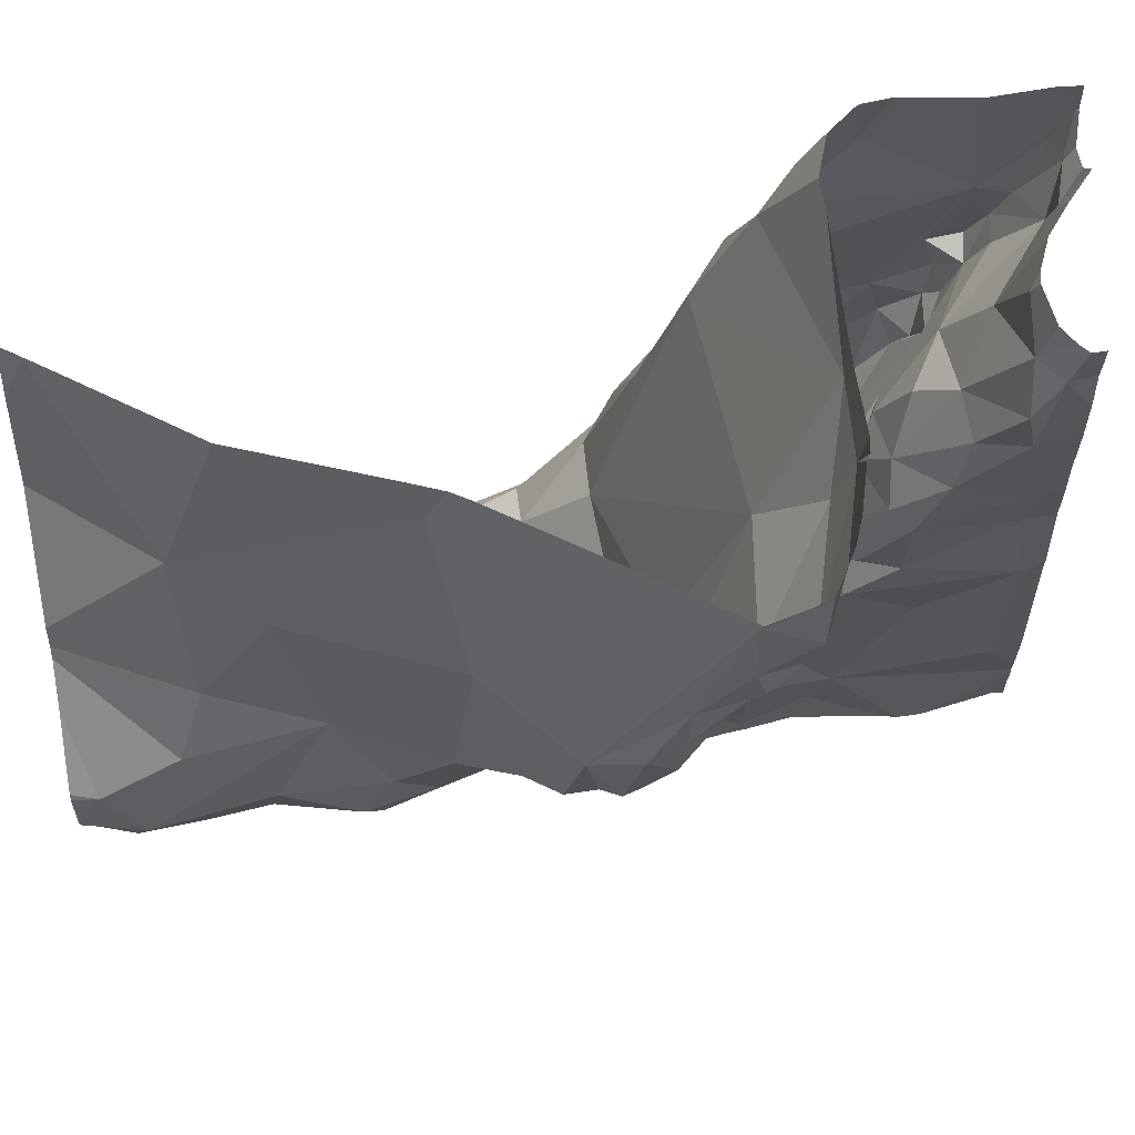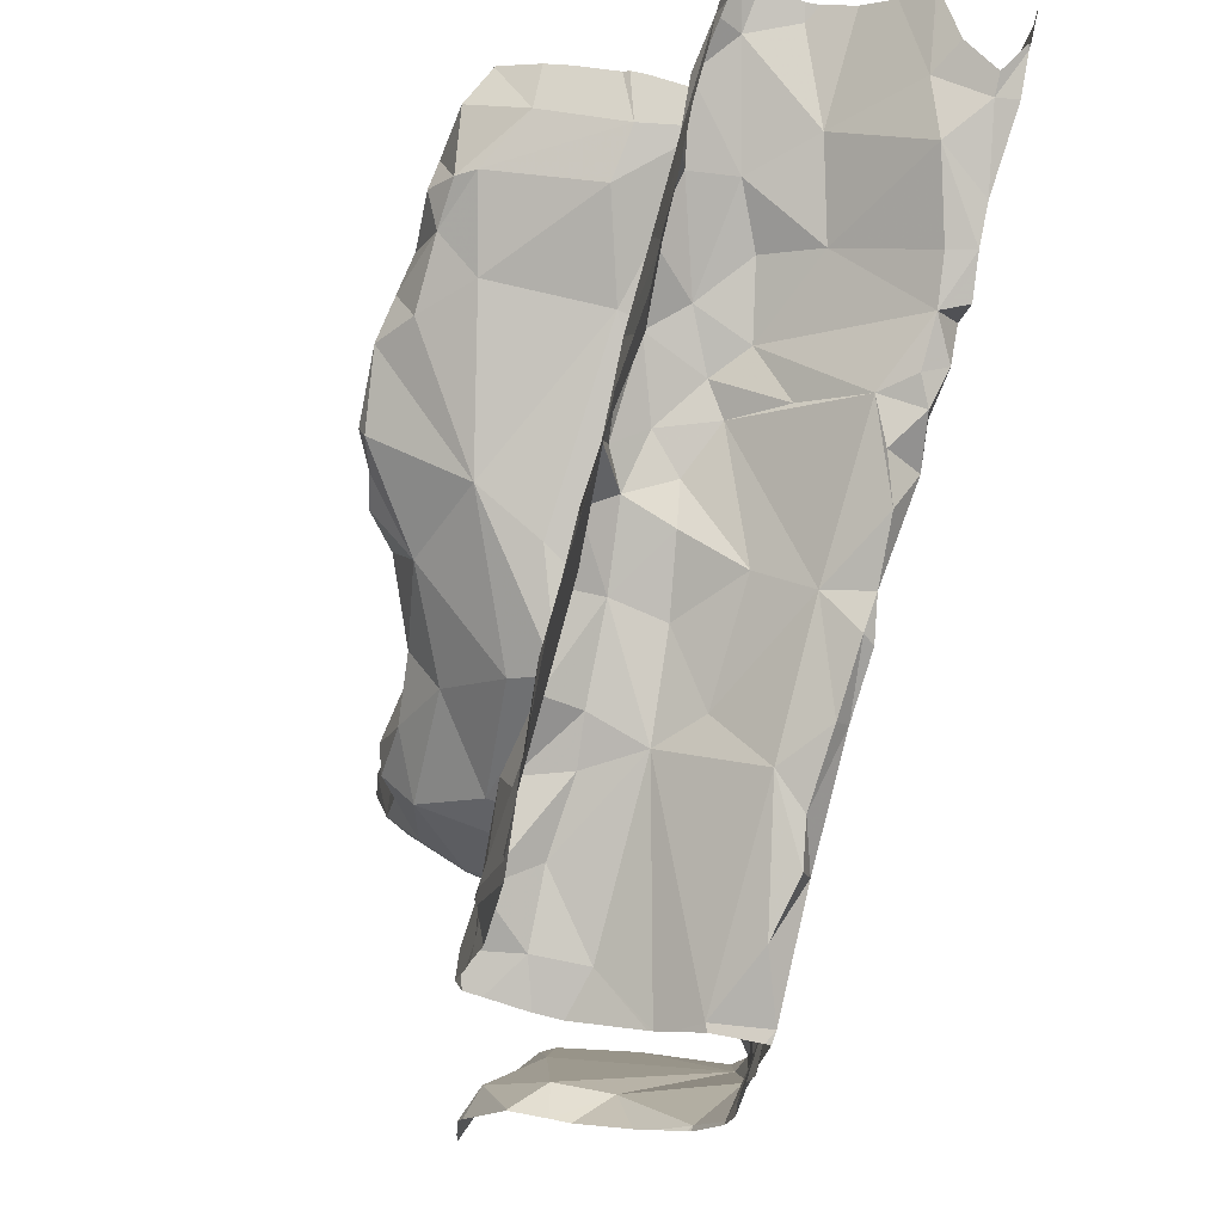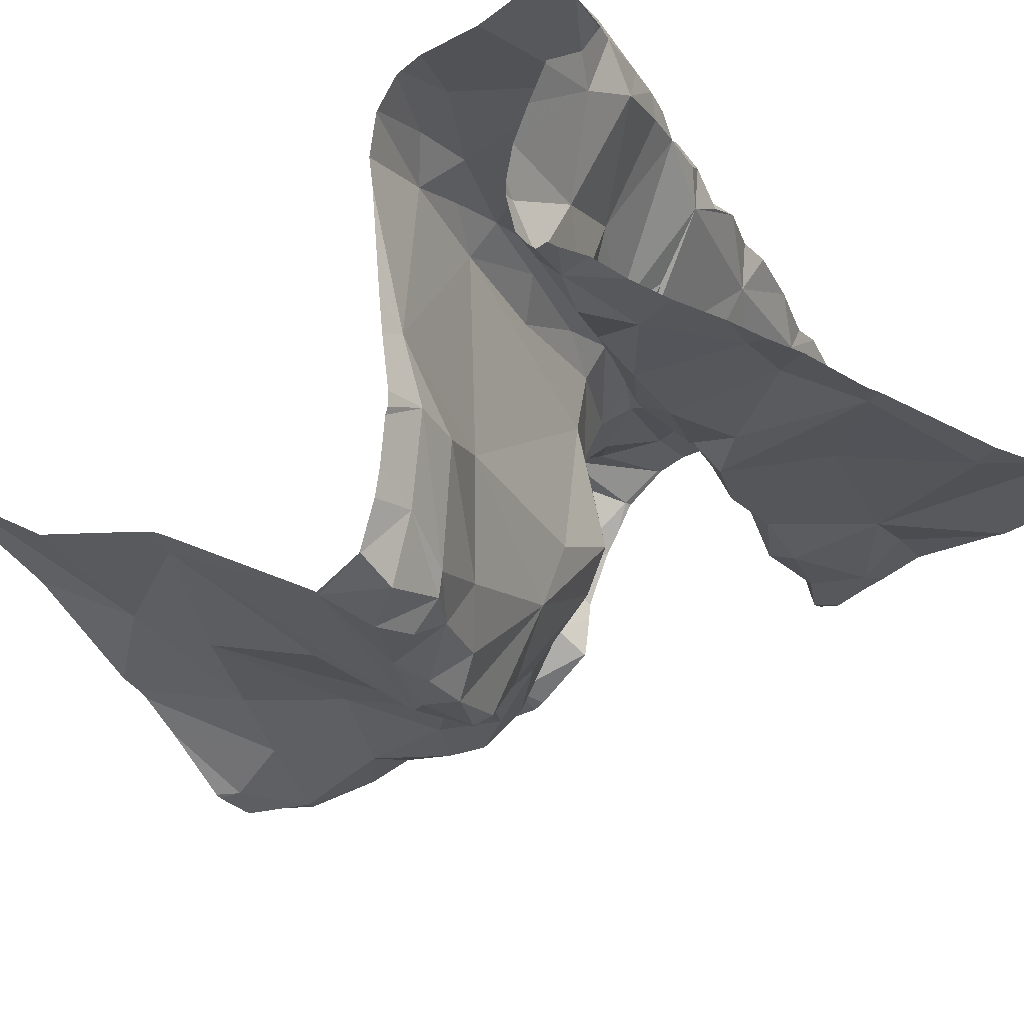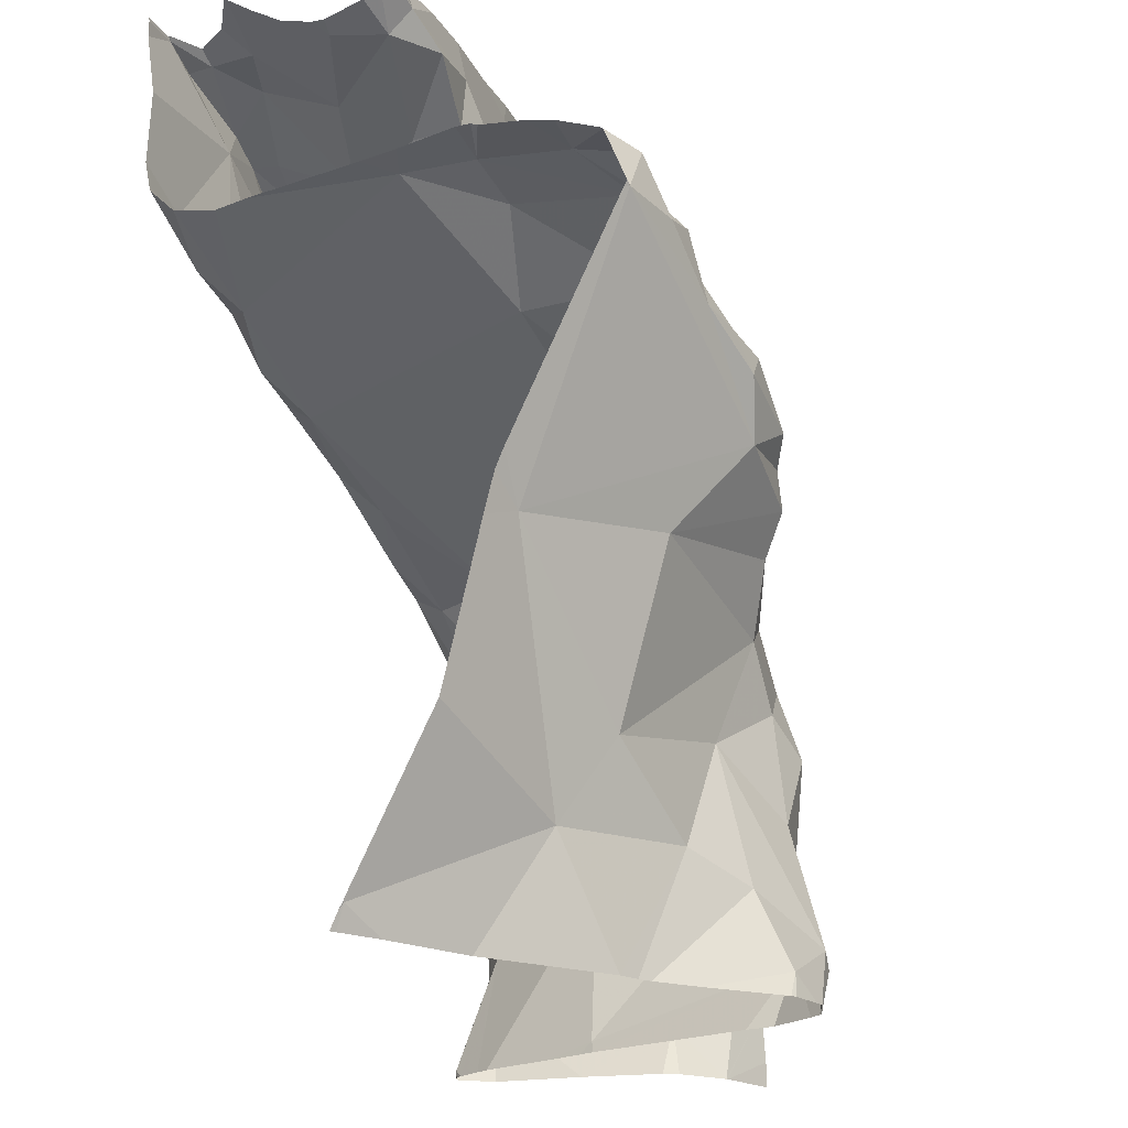
<metadata>
{"format":"obj","ext":"obj","renderer":"f3d","projection":"perspective","resolution":1024,"background":"white","views":[{"elev":-23.1,"azim":92.5,"up":"+Z"},{"elev":65.5,"azim":-76.8,"up":"+Y"},{"elev":-20.5,"azim":135.7,"up":"+Z"},{"elev":-21.4,"azim":112.5,"up":"+Y"}]}
</metadata>
<code>
v -36.99 283.2 504
v -36.97 283.2 504
v -36.58 283.2 504
v -37.48 283.2 504
v -36.63 283.2 504.2
v -37.23 282.2 504
v -36.62 283.2 504.3
v -37.03 282.2 503.7
v -37.44 283.2 504
v -37.45 283.2 504
v -36.6 283.2 504.1
v -37.03 282.2 503.7
v -37.11 283.2 504
v -37.1 283.2 504
v -36.91 283.2 504
v -36.63 283.2 504.3
v -36.62 283.2 504.3
v -36.63 283.2 504
v -36.69 283.2 504
v -37.39 283 504
v -36.66 283.2 504.3
v -36.76 283.2 504
v -36.85 283.2 504
v -36.58 283 503.9
v -37.32 283.2 504
v -37.42 283.2 504
v -36.63 283.2 504
v -37.12 282.2 503.7
v -37.08 283.2 504
v -36.66 283.2 504.2
v -37.24 282.2 504.1
v -37.07 282.2 503.7
v -37.08 282.2 503.7
v -36.64 283.2 504
v -36.59 283.2 504
v -37.13 282.2 503.7
v -36.62 283.2 504.3
v -37.13 283.2 504
v -36.9 283.2 504
v -36.58 283 503.9
v -36.94 283 504.3
v -36.98 282.8 504.3
v -37.11 282.9 504.3
v -36.66 282.9 503.7
v -36.59 282.9 503.7
v -36.75 282.8 503.7
v -37.17 282.5 503.8
v -37.22 282.5 503.8
v -37.18 282.5 503.8
v -37.34 283.2 504
v -37.33 282.2 504.3
v -37.34 282.2 504.3
v -37.4 282.2 504.2
v -36.58 283.2 504.3
v -36.58 283 504.3
v -37.34 282.5 504.2
v -37.36 282.4 504.2
v -37.39 282.5 504.2
v -37.4 282.4 504.2
v -36.67 282.9 504.3
v -36.7 282.9 504.2
v -36.75 282.9 504.3
v -37.39 282.3 504.2
v -37.36 282.3 504.2
v -37.52 282.9 504.3
v -36.58 283 504.2
v -36.58 283 504.3
v -37.29 282.4 504.1
v -37.24 282.2 504
v -37.16 283 504
v -37.09 283 504
v -37.15 282.9 504
v -37.28 282.9 504.1
v -37.16 282.9 504.1
v -37.3 282.7 504.3
v -37.44 282.7 504.3
v -37.16 282.8 504.3
v -36.69 283.2 504
v -37.01 283 504.3
v -37.37 282.9 504.3
v -37.39 282.8 504.3
v -37.34 282.6 504.2
v -37.48 282.6 504.3
v -36.58 283.2 504.1
v -36.87 282.9 504.3
v -36.74 283.1 504.3
v -37.45 282.5 504.2
v -37.44 282.4 504.3
v -37.53 282.5 504.2
v -36.85 282.8 504.2
v -36.79 282.9 504.3
v -37.06 283.1 504.3
v -37 283.1 504.3
v -36.84 283.1 504
v -36.76 283.2 504
v -36.77 283.1 504
v -36.65 283 504.3
v -37.3 282.6 504.2
v -37.19 282.7 504.3
v -37.18 282.7 504.2
v -36.82 283.2 504.3
v -36.73 283.2 504.2
v -36.81 283.2 504.3
v -37 282.8 504.2
v -36.97 282.8 504.3
v -36.77 283.2 504.3
v -37.13 283 504.3
v -37.13 283 504.2
v -36.67 283.2 504.3
v -36.68 283.2 504.3
v -36.86 283.1 504.3
v -36.92 283.1 504.3
v -36.87 283.1 504.3
v -37.17 283 504.3
v -37.25 283 504.3
v -36.58 283.2 504.3
v -36.58 283.2 504.2
v -37.18 282.2 503.8
v -37.44 282.4 504.2
v -37.23 282.9 504.3
v -36.58 283 504.3
v -37.52 282.5 504.2
v -36.58 283 504.2
v -37.48 282.3 504.1
v -37.46 282.2 503.9
v -36.86 283.1 504.3
v -36.96 283.1 504.3
v -37.11 282.7 504.2
v -37.24 283 504.3
v -37.17 283 504.3
v -37.31 282.9 504
v -37.4 282.8 504
v -36.95 283.1 504.2
v -36.93 283.1 504.3
v -36.81 283.1 504.2
v -37.33 282.9 504.3
v -37.3 283 504.2
v -36.96 283 504.1
v -37.11 283 504.1
v -37.15 282.7 504.1
v -37.26 282.6 504.1
v -36.58 283.2 504
v -37.45 282.9 504.2
v -36.58 283 504.3
v -37.52 282.8 504.2
v -37.38 282.9 504.3
v -37.48 282.8 504
v -37.5 282.8 503.9
v -37.44 282.9 504
v -37.24 282.9 504.1
v -36.93 283.1 504
v -37.05 283.1 504
v -36.62 283 504
v -36.75 283.1 504.1
v -36.7 283.1 504.1
v -36.8 282.9 503.9
v -37.27 282.6 504
v -37.17 282.7 504
v -36.7 283 503.9
v -36.7 282.9 503.8
v -36.8 282.9 503.8
v -36.89 283 504.1
v -37.07 282.6 503.8
v -36.82 282.4 503.8
v -37.01 282.4 503.8
v -36.95 282.3 503.8
v -37.03 282.3 503.8
v -37.53 282.4 504
v -36.58 283.2 504
v -37.26 282.9 504
v -37.31 282.5 504.1
v -37.26 282.9 504
v -37.2 283.1 504
v -37.2 282.2 503.8
v -36.87 283 504
v -36.76 282.9 503.7
v -37.33 282.9 504
v -36.95 283 504.2
v -36.64 283 503.9
v -36.81 283.1 504.1
v -37.02 282.6 503.7
v -37.11 282.6 503.8
v -36.83 282.8 503.7
v -36.87 282.7 503.7
v -36.93 282.8 503.7
v -37.12 282.5 503.8
v -36.63 283 503.8
v -36.86 282.8 503.7
v -36.8 282.8 503.7
v -36.84 282.9 503.7
v -37.12 282.4 503.8
v -37.13 282.2 503.7
v -37.2 282.3 503.8
v -37.04 282.2 503.7
v -36.71 282.9 503.7
v -37.25 282.6 503.9
v -37.3 282.5 504
v -37.15 282.2 503.7
v -36.71 282.9 503.7
v -37.27 282.4 503.9
v -36.91 283 504
v -37.02 283 504
v -37.05 282.7 503.8
v -36.95 282.8 503.7
v -36.97 282.7 503.7
v -37 282.7 503.7
v -37.19 282.4 503.8
v -36.99 282.8 503.8
v -37.17 282.7 503.9
v -37.23 282.3 503.8
v -37.25 282.5 503.8
v -37.04 282.8 503.9
v -36.99 283 504
v -36.93 283 504.1
v -37.48 282.8 504.1
v -37.16 282.6 503.8
v -36.63 283 503.7
v -37.03 283 504.1
v -37.08 283 504.1
v -37.06 283 504
v -37.35 282.9 504
v -36.58 283.2 504
v -36.58 283.2 504.2
v -37.51 282.9 504
v -37.47 283 504
v -36.58 283.2 504.2
v -36.58 283.2 504.1
v -37.49 282.3 503.9
v -37.43 282.2 504
v -37.48 282.3 504
v -36.58 283.2 504.3
v -36.63 282.6 503.9
v -36.78 282.3 503.9
v -36.58 282.2 504
v -37.4 282.2 504
v -36.82 282.6 503.8
v -36.58 283.2 504.1
v -36.58 283 503.8
v -37.46 282.2 503.9
v -37.34 282.2 504.3
v -37.29 282.2 504.2
v -37.17 282.2 503.8
v -37.46 282.2 504
v -36.73 282.2 504
v -37.3 282.2 504.2
v -37.41 282.2 504
v -37.32 282.2 504.2
v -37.32 282.2 504.3
v -37.14 282.2 503.7
v -37.38 282.2 504.1
v -37.37 282.2 504.2
v -37.34 282.2 504.3
v -37.26 282.2 504.1
v -37.53 283.2 504
v -37.53 283.2 504
v -37.53 283.1 504
v -37.53 283.1 504
v -37.53 283.1 504
v -37.53 282.8 504.3
v -37.53 282.8 504.3
v -37.53 282.6 504.2
v -37.53 282.6 504.2
v -37.53 282.7 504.2
v -37.53 282.7 504.3
v -37.53 282.5 504.2
v -37.53 282.5 504.2
v -37.53 282.4 504.2
v -37.53 282.4 504.1
v -37.53 282.8 504.3
v -37.53 282.8 504.2
v -37.53 282.8 504.2
v -37.53 282.8 504.2
v -37.53 282.4 504
v -37.53 282.4 504
v -37.53 282.5 504.2
v -37.53 282.5 504.2
v -37.53 282.8 504.1
v -37.53 282.8 504.1
v -37.53 282.8 504
v -37.53 282.8 504
v -37.53 283.1 504
v -37.53 283 504
v -37.53 282.9 504
v -37.53 283.1 504
v -37.53 282.3 503.9
v -37.53 282.2 503.9
v -37.53 282.8 504
v -37.53 282.9 504
v -37.53 282.8 504
v -37.53 282.4 504
v -37.53 282.4 504
v -37.53 282.4 504.1
v -37.53 282.3 503.9
v -36.58 283 504.3
v -36.58 283.2 504.3
v -36.58 283.1 504.3
v -36.58 283 503.9
v -36.58 283 503.8
v -36.58 282.9 503.7
v -36.58 283 503.8
v -36.58 282.4 503.9
v -36.58 282.3 504
v -36.58 283.2 504
v -36.58 283 504
v -36.58 283 503.8
v -36.58 283 503.8
v -36.58 283 503.8
v -36.58 283 504
v -36.58 282.6 503.9
v -36.58 282.9 503.7
v -36.58 282.2 504
v -36.58 282.6 503.9
v -36.58 283.2 504
v -36.58 282.2 504
v -36.58 282.2 504
v -36.58 282.6 503.9
v -36.58 282.2 504
v -36.86 282.2 503.9
v -36.63 282.2 504
v -36.95 282.2 503.8
v -36.9 282.2 503.8
v -36.89 282.2 503.8
v -36.59 282.2 504
v -37.46 282.2 503.9
v -37.53 282.2 503.9
v -36.58 282.2 504
v -36.58 282.2 504
f 25 50 13
f 38 13 14
f 21 110 16
f 17 16 37
f 22 95 18
f 19 18 34
f 5 30 21
f 2 1 39
f 29 13 2
f 303 27 3
f 326 234 323
f 23 39 22
f 14 13 29
f 15 39 23
f 26 50 25
f 9 20 26
f 9 10 257
f 34 18 35
f 231 16 54
f 37 16 7
f 30 5 223
f 324 285 239
f 222 18 142
f 42 41 43
f 45 44 46
f 48 47 49
f 25 13 38
f 52 51 53
f 57 56 58
f 59 57 58
f 61 60 62
f 64 63 51
f 302 233 234
f 69 68 241
f 71 70 72
f 72 73 74
f 76 75 77
f 27 18 78
f 41 79 43
f 81 80 65
f 76 82 75
f 83 76 261
f 86 85 62
f 88 87 89
f 87 83 89
f 91 90 61
f 93 92 79
f 95 94 96
f 97 62 60
f 75 98 99
f 63 53 51
f 99 98 100
f 102 101 103
f 104 90 105
f 86 106 103
f 108 107 92
f 109 16 110
f 112 111 113
f 114 108 115
f 75 82 98
f 60 61 144
f 119 53 63
f 77 120 76
f 58 82 83
f 76 83 82
f 64 51 247
f 248 52 240
f 59 119 63
f 119 88 122
f 124 122 267
f 63 64 59
f 106 86 109
f 86 16 109
f 85 91 62
f 97 60 55
f 126 103 113
f 21 16 17
f 22 18 19
f 103 101 113
f 112 41 111
f 114 107 108
f 41 112 127
f 104 105 128
f 41 85 86
f 129 120 130
f 77 42 43
f 120 129 80
f 81 120 80
f 105 42 77
f 99 77 75
f 128 100 104
f 301 233 302
f 97 86 62
f 73 131 132
f 41 42 85
f 113 133 134
f 91 61 62
f 130 107 114
f 102 135 101
f 79 92 107
f 107 43 79
f 130 43 107
f 30 110 21
f 137 136 115
f 108 138 139
f 102 106 110
f 102 110 30
f 130 120 43
f 77 99 128
f 77 128 105
f 76 81 65
f 122 88 89
f 89 83 262
f 141 140 100
f 136 80 129
f 129 115 136
f 77 43 120
f 323 234 319
f 143 65 80
f 115 129 114
f 130 114 129
f 81 76 120
f 85 42 105
f 133 93 127
f 113 101 135
f 79 41 127
f 134 133 127
f 93 79 127
f 111 126 113
f 109 110 106
f 104 100 140
f 85 105 90
f 86 103 111
f 126 111 103
f 100 128 99
f 90 91 85
f 103 106 102
f 57 59 64
f 87 88 59
f 88 119 59
f 92 93 133
f 108 92 133
f 58 56 98
f 98 82 58
f 58 87 59
f 65 143 145
f 83 87 58
f 270 73 271
f 80 136 146
f 76 65 259
f 148 147 149
f 13 1 2
f 260 145 272
f 137 115 108
f 150 137 108
f 152 151 1
f 61 90 153
f 155 154 135
f 156 153 90
f 140 90 104
f 137 73 145
f 73 150 74
f 124 119 122
f 252 53 251
f 124 53 119
f 141 157 158
f 160 159 161
f 155 135 102
f 113 135 162
f 164 163 165
f 166 165 167
f 159 156 161
f 300 238 299
f 299 45 310
f 72 170 73
f 74 150 139
f 56 171 141
f 298 187 305
f 172 70 173
f 145 143 137
f 154 96 175
f 161 176 160
f 113 134 112
f 127 112 134
f 172 177 170
f 39 95 22
f 108 139 150
f 108 133 138
f 133 178 138
f 154 78 96
f 159 179 153
f 175 180 154
f 122 89 265
f 163 181 182
f 184 183 185
f 47 186 49
f 187 179 160
f 188 185 183
f 188 189 190
f 192 191 193
f 195 160 176
f 183 189 188
f 196 157 197
f 192 193 198
f 195 199 44
f 32 192 33
f 200 69 174
f 201 151 202
f 204 203 205
f 206 203 181
f 28 198 36
f 193 191 207
f 203 208 209
f 172 170 72
f 200 68 69
f 174 69 6
f 158 209 208
f 162 135 180
f 210 200 174
f 50 173 13
f 193 174 198
f 20 172 173
f 211 196 197
f 173 70 71
f 208 212 158
f 2 39 15
f 199 176 46
f 213 201 202
f 94 175 96
f 188 190 208
f 214 201 213
f 175 201 214
f 140 158 212
f 156 140 212
f 212 208 156
f 159 153 156
f 185 204 205
f 211 48 49
f 200 210 211
f 147 215 132
f 203 209 216
f 193 210 174
f 192 194 167
f 161 190 176
f 190 189 176
f 198 174 249
f 48 211 210
f 47 191 186
f 206 205 203
f 208 203 204
f 206 184 205
f 205 184 185
f 176 189 46
f 46 44 199
f 44 45 217
f 152 202 151
f 195 176 199
f 208 204 188
f 204 185 188
f 187 160 195
f 161 208 190
f 27 78 154
f 138 218 139
f 219 74 139
f 177 131 170
f 196 209 158
f 152 1 13
f 73 170 131
f 39 94 95
f 196 158 157
f 70 172 72
f 68 200 197
f 151 201 94
f 138 213 218
f 220 218 213
f 152 13 71
f 90 140 156
f 78 95 96
f 202 152 220
f 155 11 27
f 27 154 155
f 201 175 94
f 18 95 78
f 157 171 197
f 220 71 72
f 72 74 219
f 220 213 202
f 172 20 221
f 221 177 172
f 271 215 277
f 149 132 131
f 132 215 73
f 322 166 321
f 278 147 279
f 149 147 132
f 224 149 221
f 131 177 149
f 297 179 187
f 224 225 282
f 177 221 149
f 20 225 224
f 281 20 284
f 20 9 258
f 20 50 26
f 10 4 256
f 125 285 324
f 149 224 148
f 287 224 288
f 296 86 294
f 280 148 289
f 228 229 230
f 168 228 230
f 321 167 320
f 230 229 53
f 250 229 235
f 229 228 125
f 233 232 164
f 234 233 244
f 241 64 245
f 98 141 100
f 41 86 111
f 66 153 123
f 102 30 155
f 209 196 216
f 141 98 56
f 146 143 80
f 146 136 137
f 57 64 68
f 73 137 150
f 133 113 162
f 138 178 214
f 162 178 133
f 210 207 48
f 141 171 157
f 57 68 56
f 143 146 137
f 273 230 291
f 151 39 1
f 71 220 152
f 46 189 183
f 158 140 141
f 180 135 154
f 184 46 183
f 163 182 49
f 49 186 163
f 163 186 165
f 94 39 151
f 47 48 207
f 191 47 207
f 207 210 193
f 167 194 320
f 164 236 163
f 211 49 216
f 214 162 175
f 162 180 175
f 173 50 20
f 13 173 71
f 200 211 197
f 182 203 216
f 213 138 214
f 214 178 162
f 208 161 156
f 217 238 187
f 217 195 44
f 195 217 187
f 233 164 166
f 196 211 216
f 182 216 49
f 191 165 186
f 165 191 192
f 163 236 181
f 159 160 179
f 192 167 165
f 206 181 236
f 236 184 206
f 219 139 218
f 218 220 219
f 219 220 72
f 197 171 56
f 68 197 56
f 291 124 292
f 295 7 231
f 224 221 20
f 228 168 290
f 294 97 67
f 124 230 53
f 320 194 12
f 166 167 321
f 164 232 236
f 166 164 165
f 318 166 322
f 232 184 236
f 45 46 184
f 232 45 184
f 182 181 203
f 84 30 117
f 319 234 244
f 318 233 166
f 116 86 296
f 86 97 294
f 227 155 84
f 27 11 237
f 244 233 318
f 297 187 298
f 246 229 243
f 238 45 299
f 142 27 303
f 153 179 40
f 217 45 238
f 305 238 306
f 243 229 125
f 235 229 246
f 45 232 309
f 239 286 325
f 232 233 301
f 125 228 285
f 118 174 6
f 36 198 249
f 302 234 315
f 28 192 198
f 40 179 24
f 255 4 254
f 24 179 297
f 256 4 255
f 33 192 28
f 116 16 86
f 257 10 256
f 258 9 257
f 259 65 260
f 117 30 226
f 260 65 145
f 12 194 8
f 261 76 263
f 262 83 261
f 84 155 30
f 263 76 264
f 123 153 308
f 31 69 253
f 264 76 269
f 265 89 266
f 66 61 153
f 266 89 262
f 267 122 276
f 268 124 267
f 67 97 55
f 55 60 121
f 269 76 259
f 270 145 73
f 6 69 31
f 32 194 192
f 271 73 215
f 121 60 144
f 272 145 270
f 144 61 66
f 273 168 230
f 274 168 273
f 142 18 27
f 275 122 265
f 276 122 275
f 8 194 32
f 277 215 278
f 222 35 18
f 278 215 147
f 169 27 237
f 279 147 280
f 242 174 118
f 280 147 148
f 281 225 20
f 282 225 281
f 3 27 169
f 283 224 282
f 227 11 155
f 284 20 258
f 249 174 242
f 285 228 293
f 285 286 239
f 237 11 227
f 287 148 224
f 250 53 229
f 226 30 223
f 288 224 283
f 289 148 287
f 290 168 274
f 54 16 116
f 291 230 124
f 251 53 250
f 292 124 268
f 293 228 290
f 231 7 16
f 304 153 40
f 252 52 53
f 305 187 238
f 240 52 252
f 306 238 307
f 307 238 300
f 308 153 304
f 248 51 52
f 309 232 316
f 310 45 309
f 245 64 247
f 311 234 326
f 247 51 248
f 312 232 301
f 313 35 222
f 314 234 317
f 315 234 314
f 253 69 241
f 316 232 312
f 241 68 64
f 317 234 311
f 327 311 326

</code>
